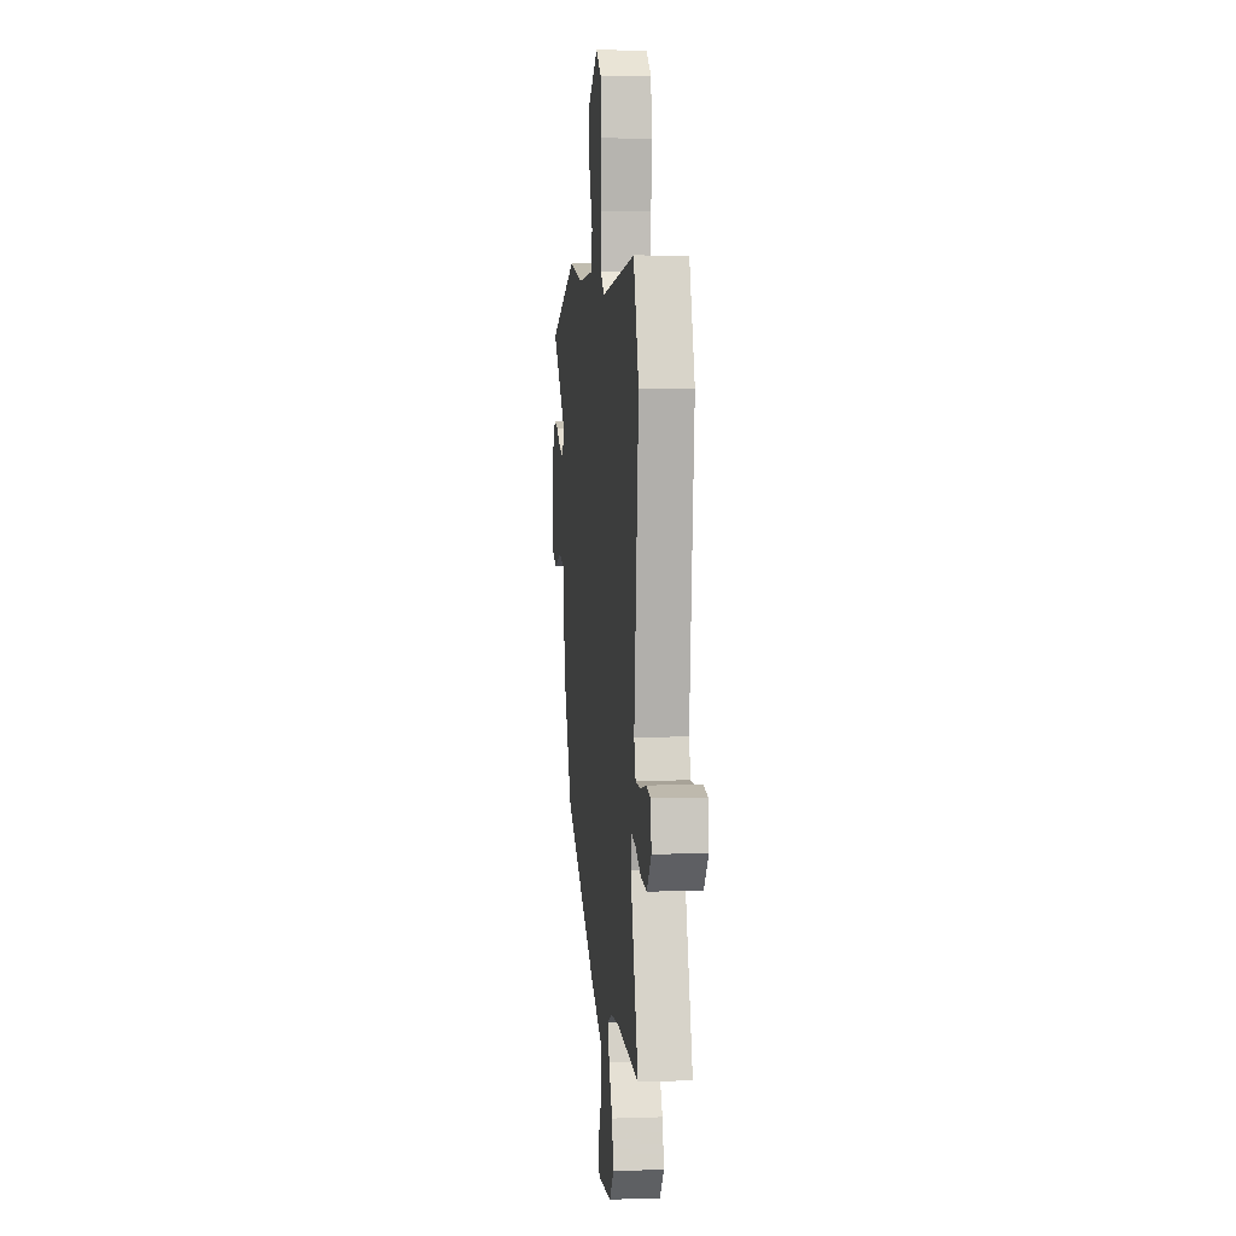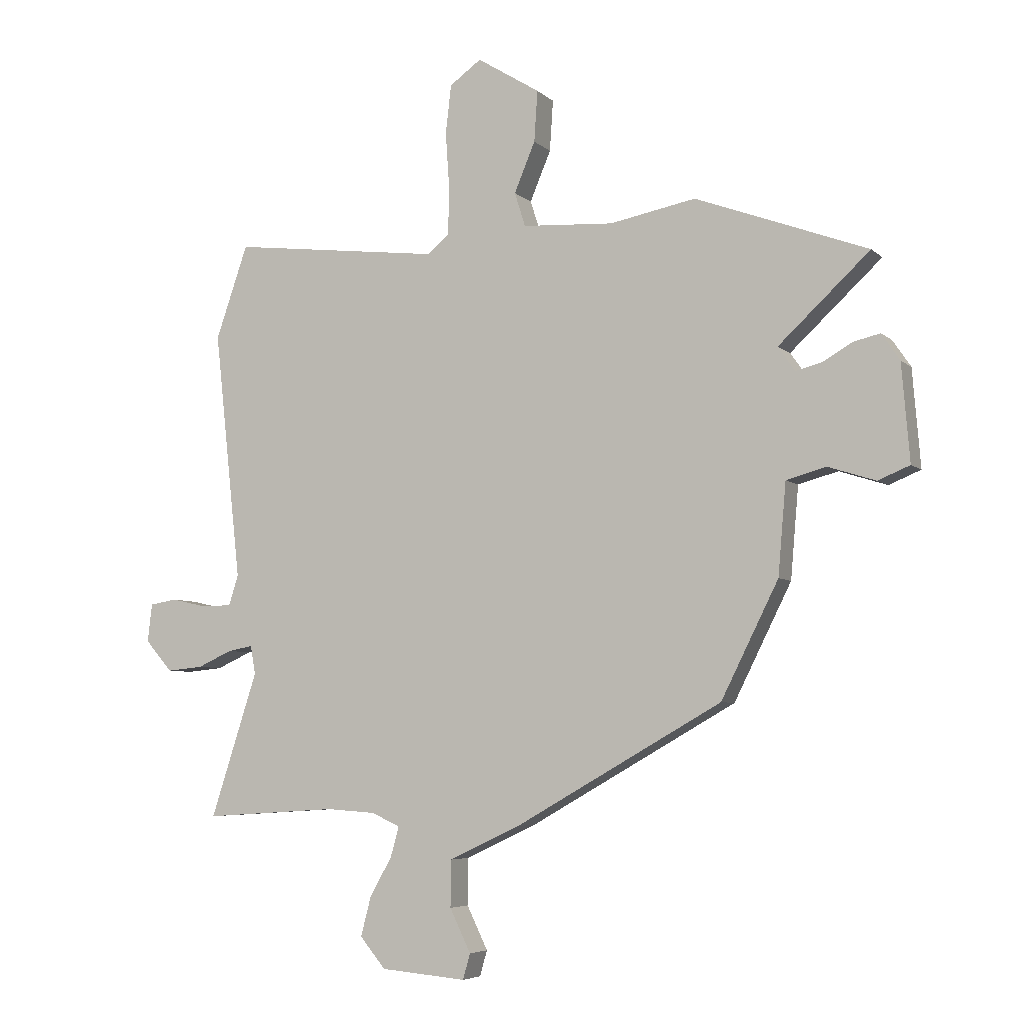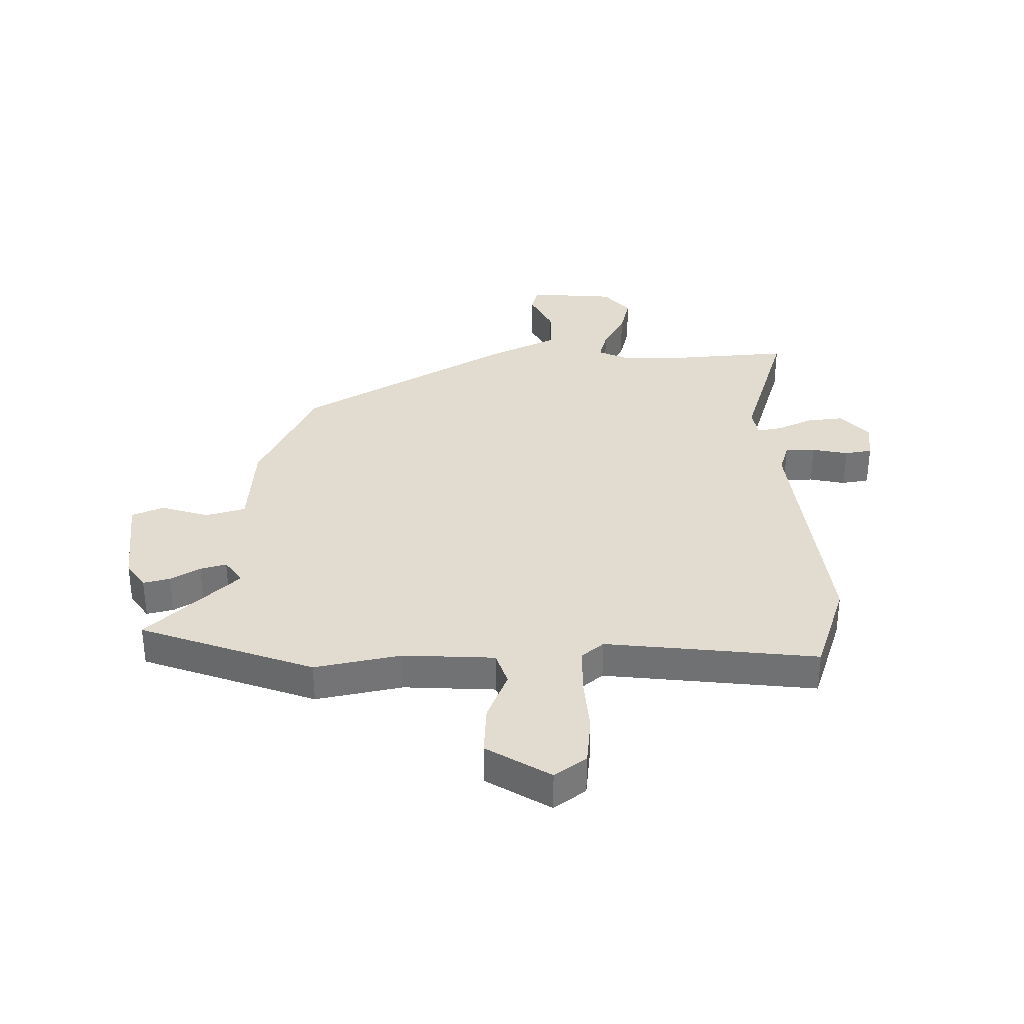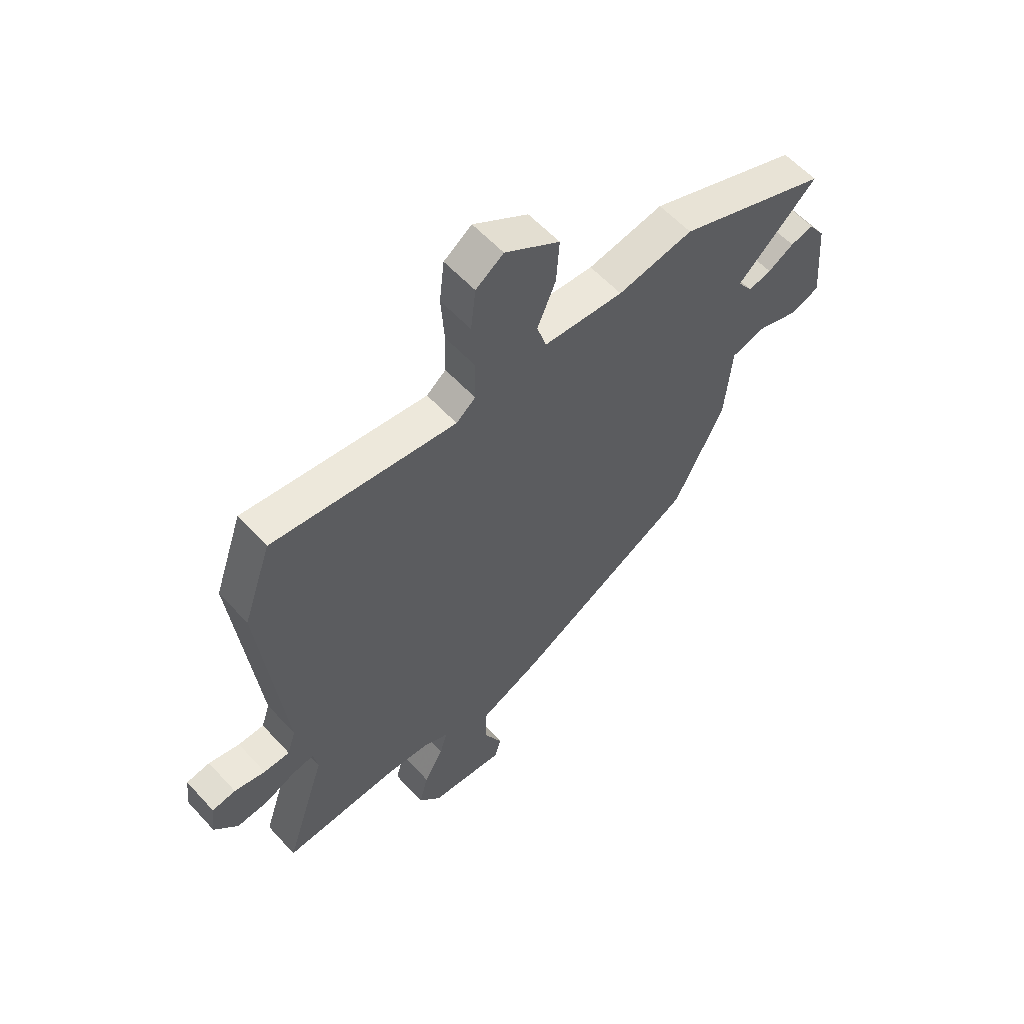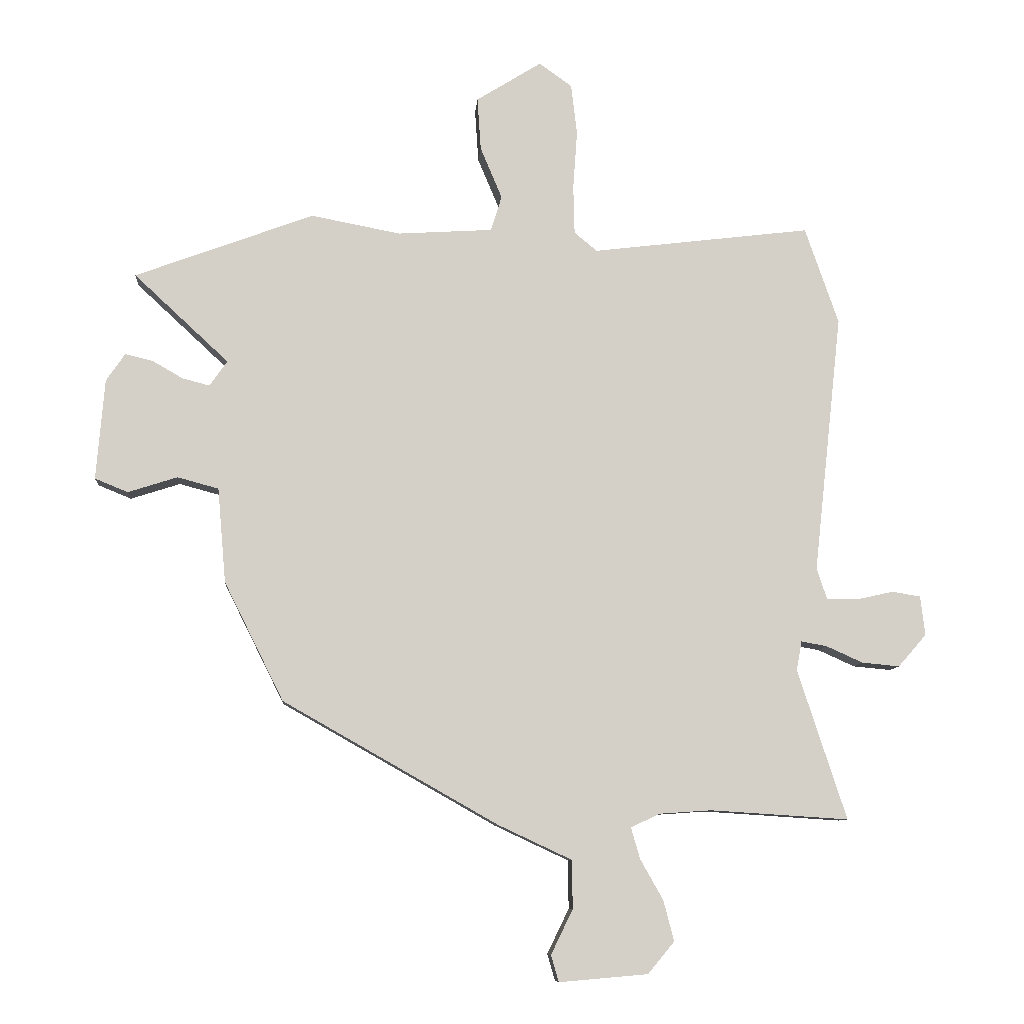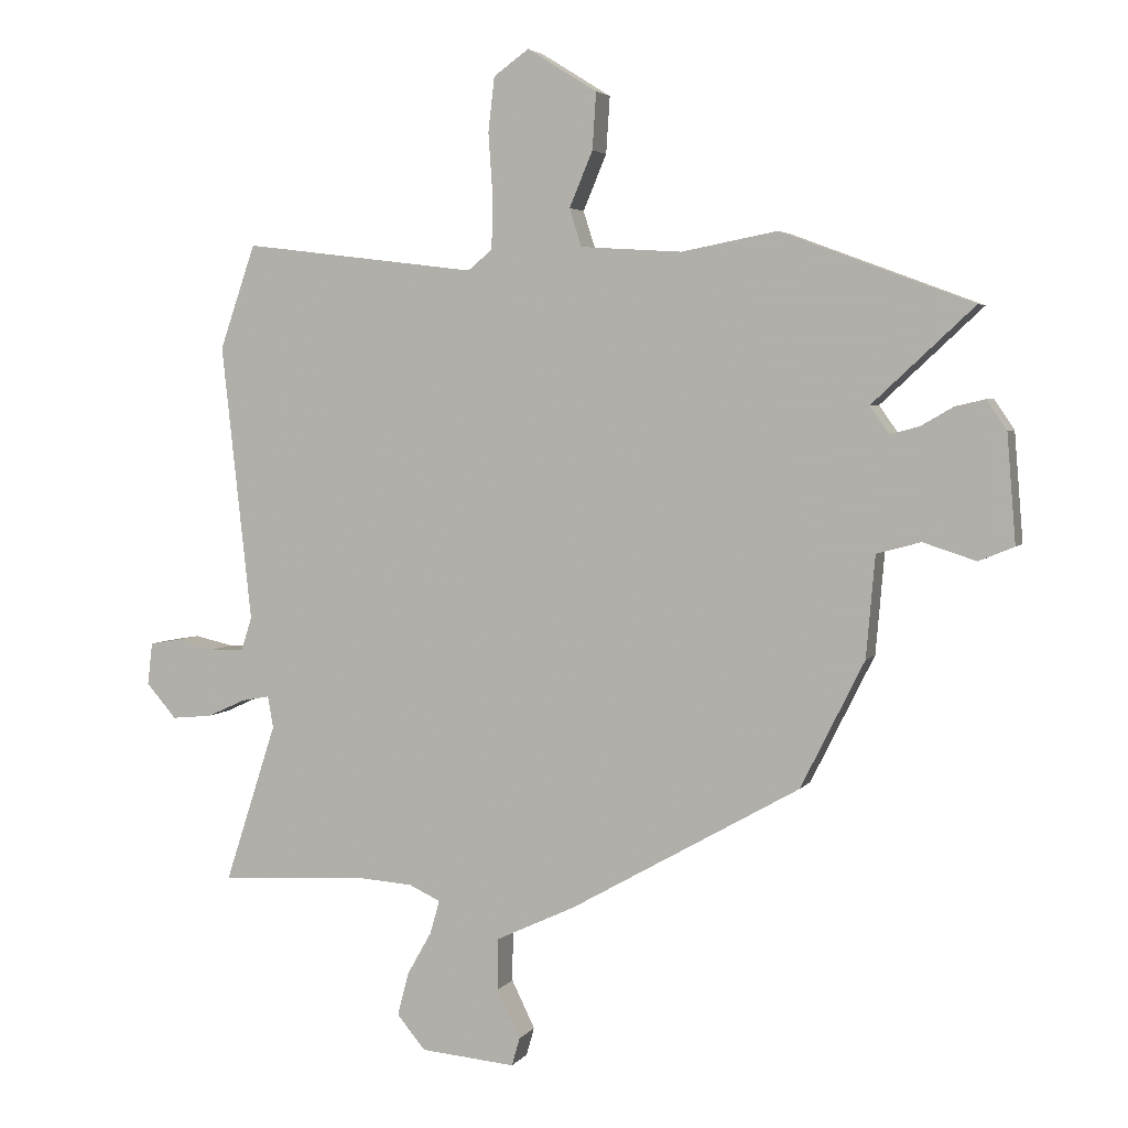
<metadata>
{"format":"obj","ext":"obj","renderer":"f3d","projection":"perspective","resolution":1024,"background":"white","views":[{"elev":5.8,"azim":84.0,"up":"+Z"},{"elev":-5.7,"azim":-156.2,"up":"+Z"},{"elev":34.2,"azim":-1.4,"up":"+Y"},{"elev":58.2,"azim":138.0,"up":"+Z"},{"elev":-8.9,"azim":-4.3,"up":"+Z"},{"elev":4.0,"azim":-161.4,"up":"+Z"}]}
</metadata>
<code>
v 0.488 0.07 0.535
v 0.545 0.07 0.37
v 0.497 0.07 -0.07
v 0.514 0.07 -0.123
v 0.567 0.07 -0.124
v 0.63 0.07 -0.11
v 0.678 0.07 -0.118
v 0.686 0.07 -0.185
v 0.638 0.07 -0.24
v 0.574 0.07 -0.234
v 0.512 0.07 -0.206
v 0.468 0.07 -0.198
v 0.459 0.07 -0.248
v 0.542 0.07 -0.503
v 0.306 0.07 -0.488
v 0.219 0.07 -0.494
v 0.169 0.07 -0.517
v 0.184 0.07 -0.57
v 0.223 0.07 -0.639
v 0.241 0.07 -0.708
v 0.196 0.07 -0.762
v 0.045 0.07 -0.775
v 0.032 0.07 -0.73
v 0.069 0.07 -0.654
v 0.068 0.07 -0.572
v -0.058 0.07 -0.513
v -0.423 0.07 -0.306
v -0.524 0.07 -0.104
v -0.538 0.07 0.057
v -0.608 0.07 0.076
v -0.692 0.07 0.049
v -0.748 0.07 0.072
v -0.734 0.07 0.243
v -0.702 0.07 0.29
v -0.655 0.07 0.279
v -0.603 0.07 0.249
v -0.557 0.07 0.237
v -0.527 0.07 0.28
v -0.688 0.07 0.43
v -0.384 0.07 0.543
v -0.232 0.07 0.514
v -0.071 0.07 0.524
v -0.052 0.07 0.584
v -0.089 0.07 0.672
v -0.095 0.07 0.762
v 0.016 0.07 0.831
v 0.072 0.07 0.791
v 0.082 0.07 0.705
v 0.075 0.07 0.605
v 0.077 0.07 0.522
v 0.116 0.07 0.49
v 0.488 0 0.535
v 0.545 0 0.37
v 0.497 0 -0.07
v 0.514 0 -0.123
v 0.567 0 -0.124
v 0.63 0 -0.11
v 0.678 0 -0.118
v 0.686 0 -0.185
v 0.638 0 -0.24
v 0.574 0 -0.234
v 0.512 0 -0.206
v 0.468 0 -0.198
v 0.459 0 -0.248
v 0.542 0 -0.503
v 0.306 0 -0.488
v 0.219 0 -0.494
v 0.169 0 -0.517
v 0.184 0 -0.57
v 0.223 0 -0.639
v 0.241 0 -0.708
v 0.196 0 -0.762
v 0.045 0 -0.775
v 0.032 0 -0.73
v 0.069 0 -0.654
v 0.068 0 -0.572
v -0.058 0 -0.513
v -0.423 0 -0.306
v -0.524 0 -0.104
v -0.538 0 0.057
v -0.608 0 0.076
v -0.692 0 0.049
v -0.748 0 0.072
v -0.734 0 0.243
v -0.702 0 0.29
v -0.655 0 0.279
v -0.603 0 0.249
v -0.557 0 0.237
v -0.527 0 0.28
v -0.688 0 0.43
v -0.384 0 0.543
v -0.232 0 0.514
v -0.071 0 0.524
v -0.052 0 0.584
v -0.089 0 0.672
v -0.095 0 0.762
v 0.016 0 0.831
v 0.072 0 0.791
v 0.082 0 0.705
v 0.075 0 0.605
v 0.077 0 0.522
v 0.116 0 0.49
f 46 47 48 49
f 46 49 50
f 43 44 45 46
f 43 46 50
f 42 43 50 51
f 38 39 40 41
f 37 38 41 42
f 33 34 35 36
f 33 36 37
f 30 31 32 33
f 29 30 33 37
f 26 27 28 29
f 25 26 29 37
f 21 22 23 24
f 21 24 25
f 18 19 20 21
f 17 18 21 25
f 13 14 15
f 12 13 15 16
f 8 9 10 11
f 8 11 12
f 5 6 7 8
f 4 5 8 12
f 3 4 12 16
f 51 1 2 3
f 17 25 37 42
f 17 42 51
f 3 16 17 51
f 100 99 98 97
f 101 100 97
f 97 96 95 94
f 101 97 94
f 102 101 94 93
f 92 91 90 89
f 93 92 89 88
f 87 86 85 84
f 88 87 84
f 84 83 82 81
f 88 84 81 80
f 80 79 78 77
f 88 80 77 76
f 75 74 73 72
f 76 75 72
f 72 71 70 69
f 76 72 69 68
f 66 65 64
f 67 66 64 63
f 62 61 60 59
f 63 62 59
f 59 58 57 56
f 63 59 56 55
f 67 63 55 54
f 54 53 52 102
f 93 88 76 68
f 102 93 68
f 102 68 67 54
f 1 52 53 2
f 2 53 54 3
f 3 54 55 4
f 4 55 56 5
f 5 56 57 6
f 6 57 58 7
f 7 58 59 8
f 8 59 60 9
f 9 60 61 10
f 10 61 62 11
f 11 62 63 12
f 12 63 64 13
f 13 64 65 14
f 14 65 66 15
f 15 66 67 16
f 16 67 68 17
f 17 68 69 18
f 18 69 70 19
f 19 70 71 20
f 20 71 72 21
f 21 72 73 22
f 22 73 74 23
f 23 74 75 24
f 24 75 76 25
f 25 76 77 26
f 26 77 78 27
f 27 78 79 28
f 28 79 80 29
f 29 80 81 30
f 30 81 82 31
f 31 82 83 32
f 32 83 84 33
f 33 84 85 34
f 34 85 86 35
f 35 86 87 36
f 36 87 88 37
f 37 88 89 38
f 38 89 90 39
f 39 90 91 40
f 40 91 92 41
f 41 92 93 42
f 42 93 94 43
f 43 94 95 44
f 44 95 96 45
f 45 96 97 46
f 46 97 98 47
f 47 98 99 48
f 48 99 100 49
f 49 100 101 50
f 50 101 102 51
f 51 102 52 1

</code>
